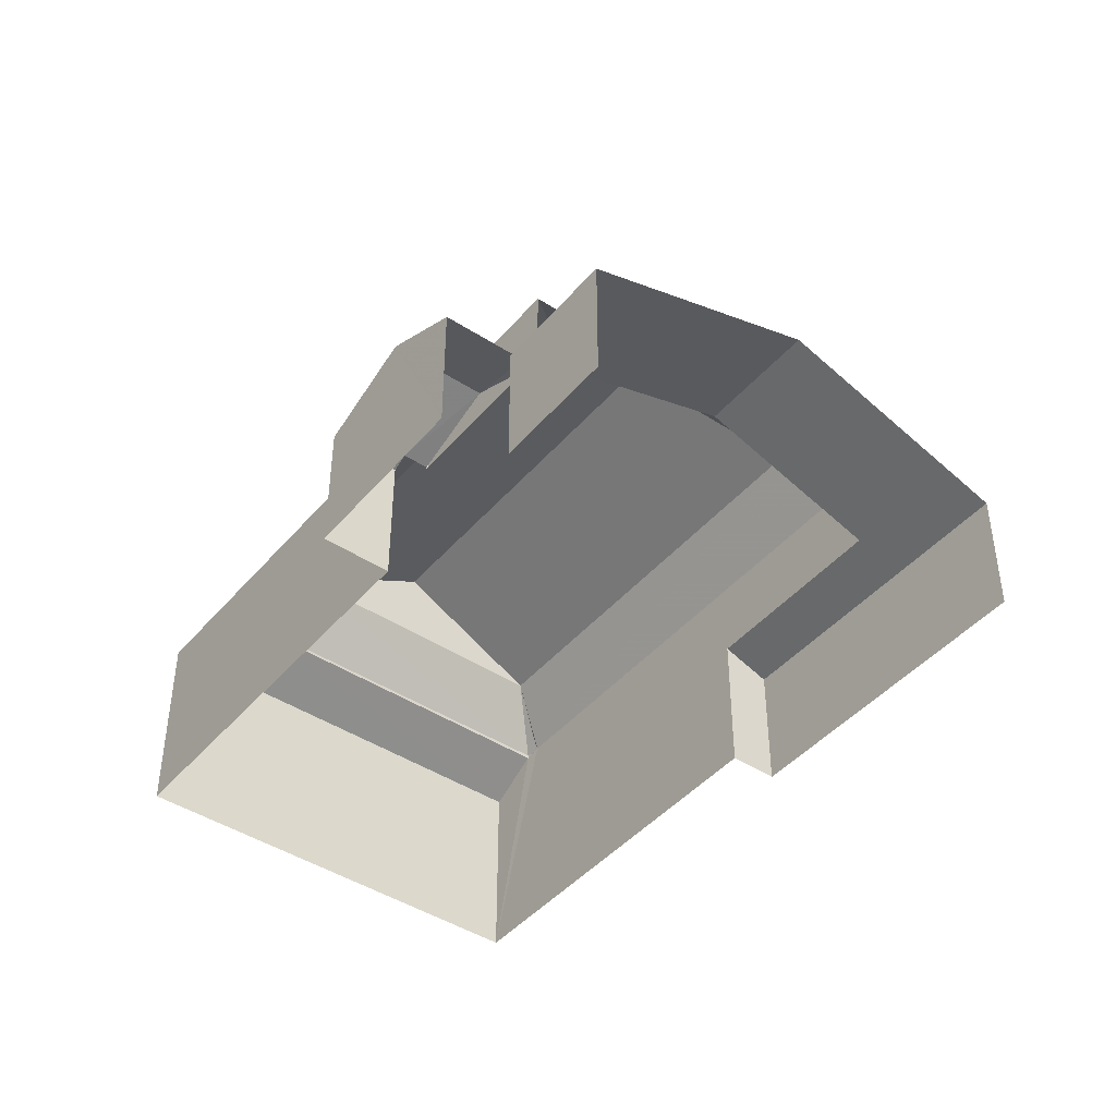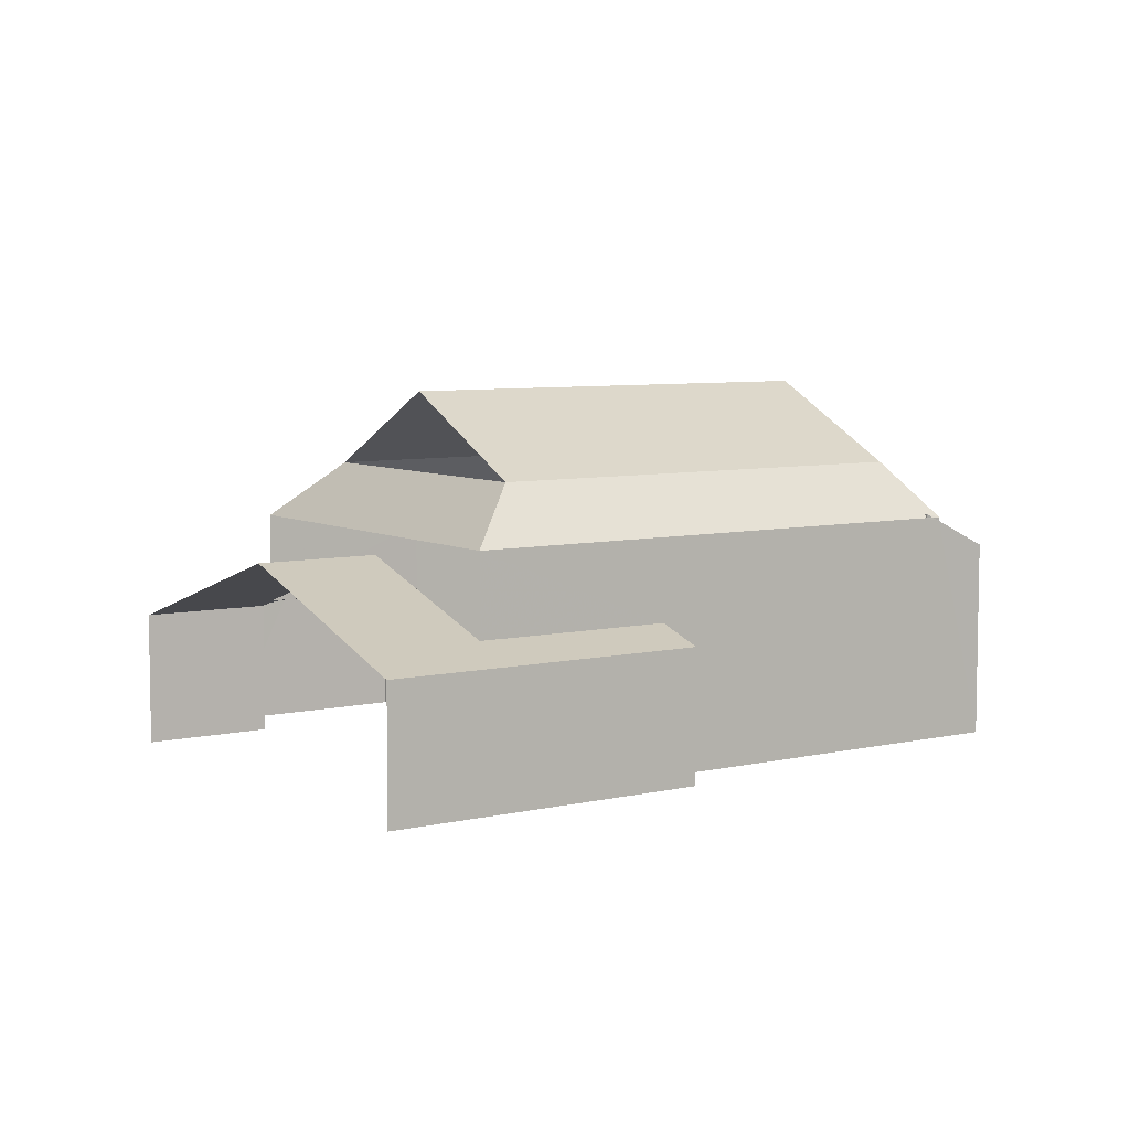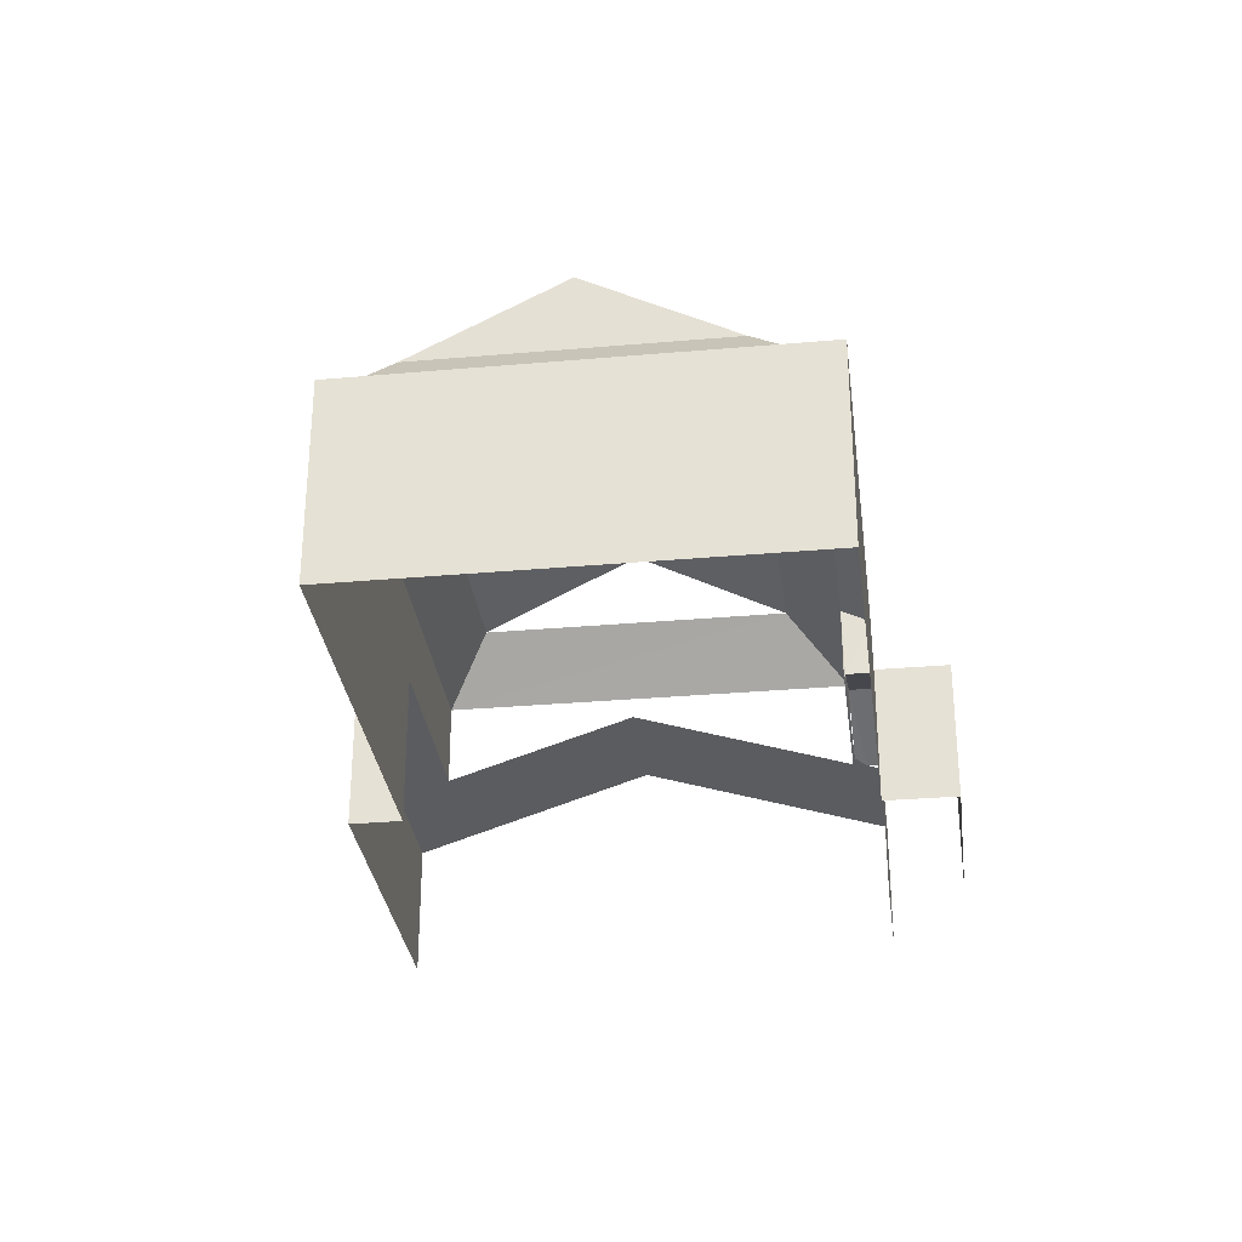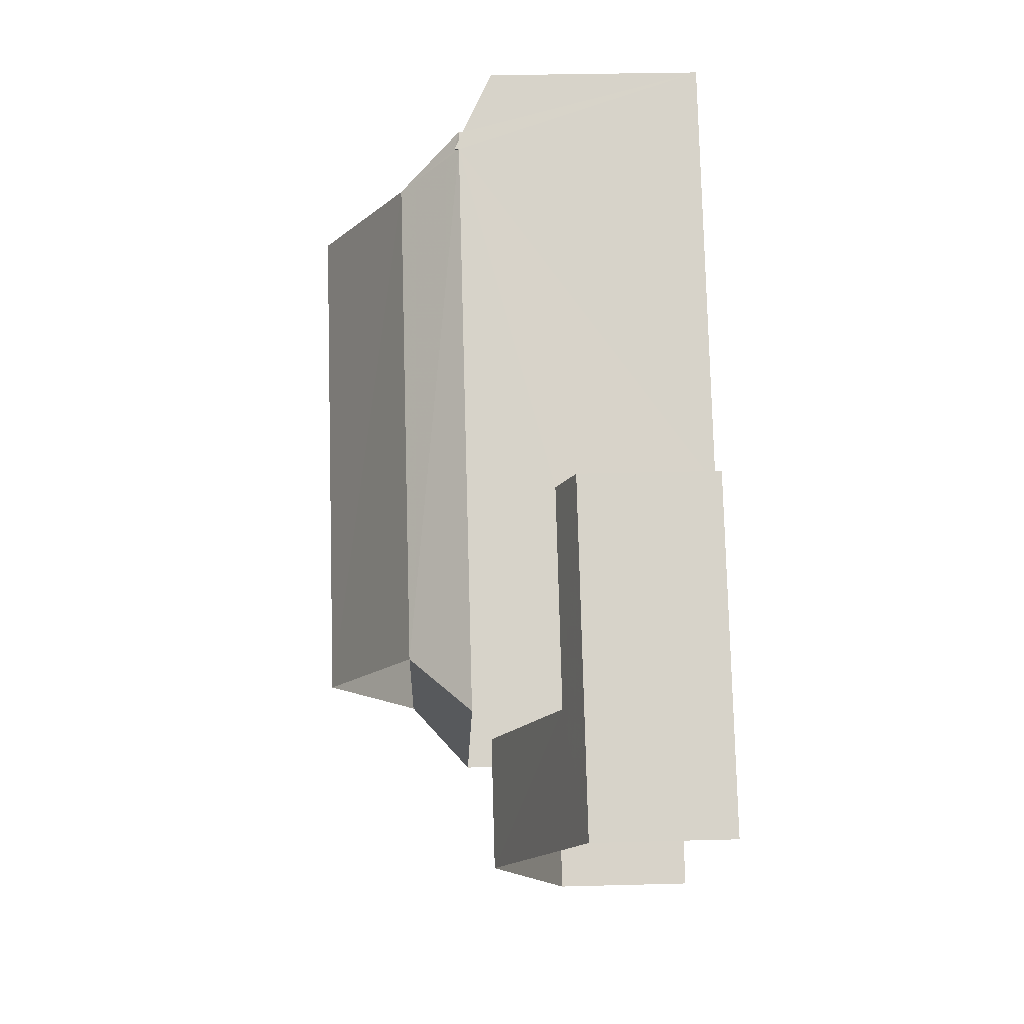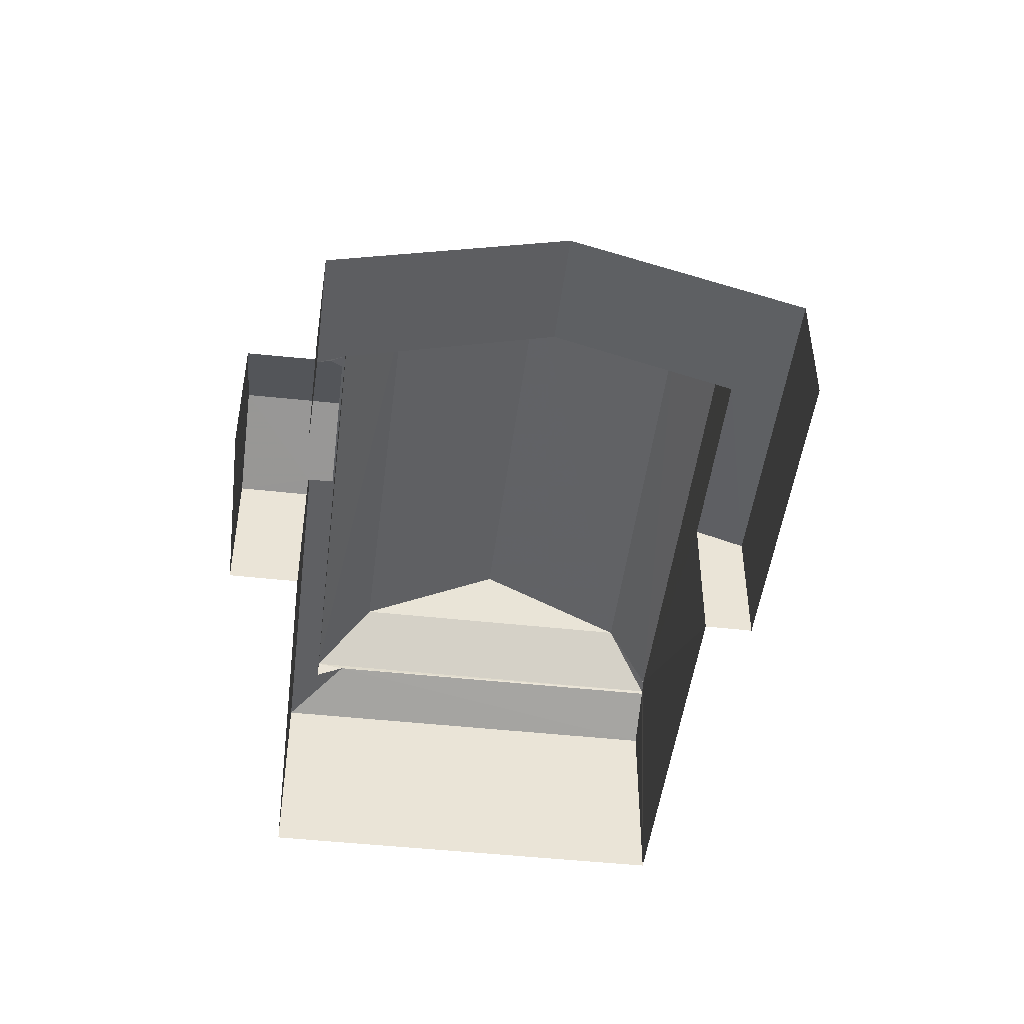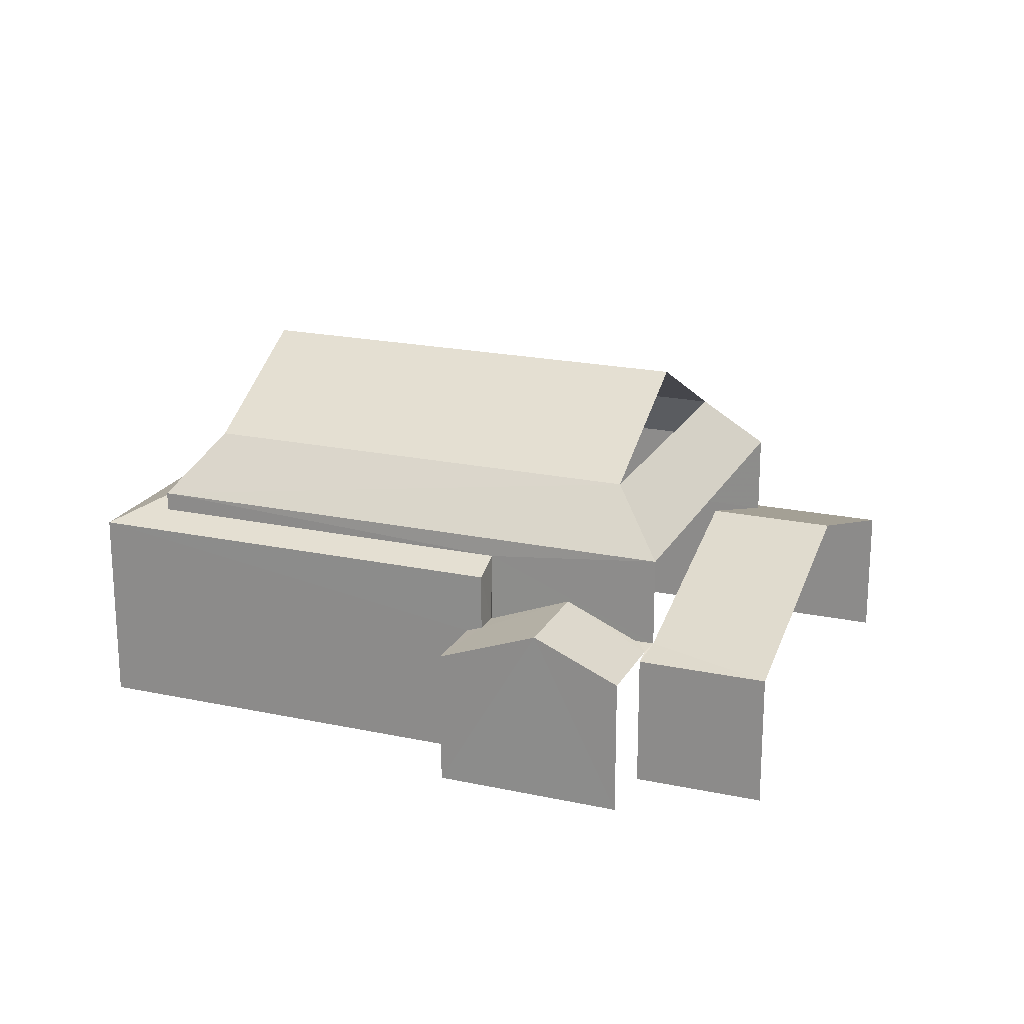
<metadata>
{"format":"obj","ext":"obj","renderer":"f3d","projection":"perspective","resolution":1024,"background":"white","views":[{"elev":-44.0,"azim":7.4,"up":"+Z"},{"elev":6.7,"azim":100.5,"up":"+Z"},{"elev":-31.2,"azim":-128.1,"up":"+Z"},{"elev":31.5,"azim":87.8,"up":"+Y"},{"elev":-47.7,"azim":37.7,"up":"+Z"},{"elev":20.4,"azim":-23.9,"up":"+Z"}]}
</metadata>
<code>
v -2.237e+05 -1.282e+05 14.68
v -2.237e+05 -1.282e+05 14.68
v -2.237e+05 -1.282e+05 14.68
v -2.237e+05 -1.282e+05 14.68
v -2.237e+05 -1.282e+05 14.68
v -2.237e+05 -1.282e+05 14.68
v -2.237e+05 -1.282e+05 14.68
v -2.237e+05 -1.282e+05 14.68
v -2.237e+05 -1.282e+05 14.68
v -2.237e+05 -1.282e+05 14.68
v -2.237e+05 -1.282e+05 18.99
v -2.237e+05 -1.282e+05 18.99
v -2.237e+05 -1.282e+05 19.6
v -2.237e+05 -1.282e+05 19.6
v -2.237e+05 -1.282e+05 20.91
v -2.237e+05 -1.282e+05 19.69
v -2.237e+05 -1.282e+05 20.91
v -2.237e+05 -1.282e+05 19.69
v -2.237e+05 -1.282e+05 19.69
v -2.237e+05 -1.282e+05 19.69
v -2.237e+05 -1.282e+05 19.78
v -2.237e+05 -1.282e+05 20.91
v -2.237e+05 -1.282e+05 19.69
v -2.237e+05 -1.282e+05 17.55
v -2.237e+05 -1.282e+05 17.91
v -2.237e+05 -1.282e+05 17.55
v -2.237e+05 -1.282e+05 19.23
v -2.237e+05 -1.282e+05 17.91
v -2.237e+05 -1.282e+05 19.23
v -2.237e+05 -1.282e+05 17.74
v -2.237e+05 -1.282e+05 17.73
v -2.237e+05 -1.282e+05 17.73
v -2.237e+05 -1.282e+05 17.74
v -2.237e+05 -1.282e+05 17.55
v -2.237e+05 -1.282e+05 17.55
v -2.237e+05 -1.282e+05 17.65
v -2.237e+05 -1.282e+05 22.62
v -2.237e+05 -1.282e+05 22.62
v -2.237e+05 -1.282e+05 20.91
v -2.237e+05 -1.282e+05 17.65
v -2.237e+05 -1.282e+05 18.47
v -2.237e+05 -1.282e+05 18.47
v -2.237e+05 -1.282e+05 17.65
v -2.237e+05 -1.282e+05 17.65
v -2.237e+05 -1.282e+05 17.78
v -2.237e+05 -1.282e+05 17.78
v -2.237e+05 -1.282e+05 19.69
v -2.237e+05 -1.282e+05 18.99
v -2.237e+05 -1.282e+05 19.29
v -2.237e+05 -1.282e+05 19.29
v -2.237e+05 -1.282e+05 19.78
f 1 2 3
f 4 3 5
f 6 2 7
f 6 7 8
f 9 10 5
f 9 5 6
f 3 2 5
f 5 2 6
f 18 29 16
f 16 29 25
f 33 29 18
f 37 15 17
f 31 46 42
f 32 31 42
f 7 35 40
f 40 35 36
f 2 35 7
f 34 1 27
f 1 3 27
f 3 26 27
f 11 12 13
f 14 11 13
f 15 16 17
f 15 18 16
f 19 20 21
f 20 22 21
f 21 22 23
f 23 17 16
f 23 22 17
f 24 25 26
f 26 25 27
f 24 28 25
f 27 25 29
f 30 31 32
f 33 27 29
f 33 30 32
f 34 27 33
f 35 34 33
f 36 35 33
f 36 33 32
f 37 22 38
f 37 17 22
f 39 15 37
f 38 39 37
f 40 36 41
f 41 36 42
f 36 32 42
f 43 44 45
f 44 41 45
f 45 42 46
f 45 41 42
f 39 20 47
f 39 22 20
f 12 48 49
f 48 50 49
f 13 12 49
f 15 47 18
f 15 39 47
f 19 21 51
f 21 23 51
f 30 33 50
f 33 18 50
f 50 47 49
f 50 18 47
f 5 24 4
f 5 28 24
f 12 10 9
f 12 11 10
f 26 3 4
f 24 26 4
f 43 12 9
f 9 6 43
f 43 48 12
f 45 48 43
f 31 30 46
f 45 46 48
f 46 50 48
f 46 30 50
f 25 28 16
f 23 19 51
f 23 16 28
f 23 28 5
f 10 23 5
f 20 19 14
f 11 14 10
f 14 19 23
f 10 14 23
f 43 8 44
f 43 6 8
f 38 22 39
f 13 20 14
f 49 47 13
f 13 47 20
f 44 8 41
f 8 7 41
f 7 40 41
f 2 1 34
f 35 2 34

</code>
